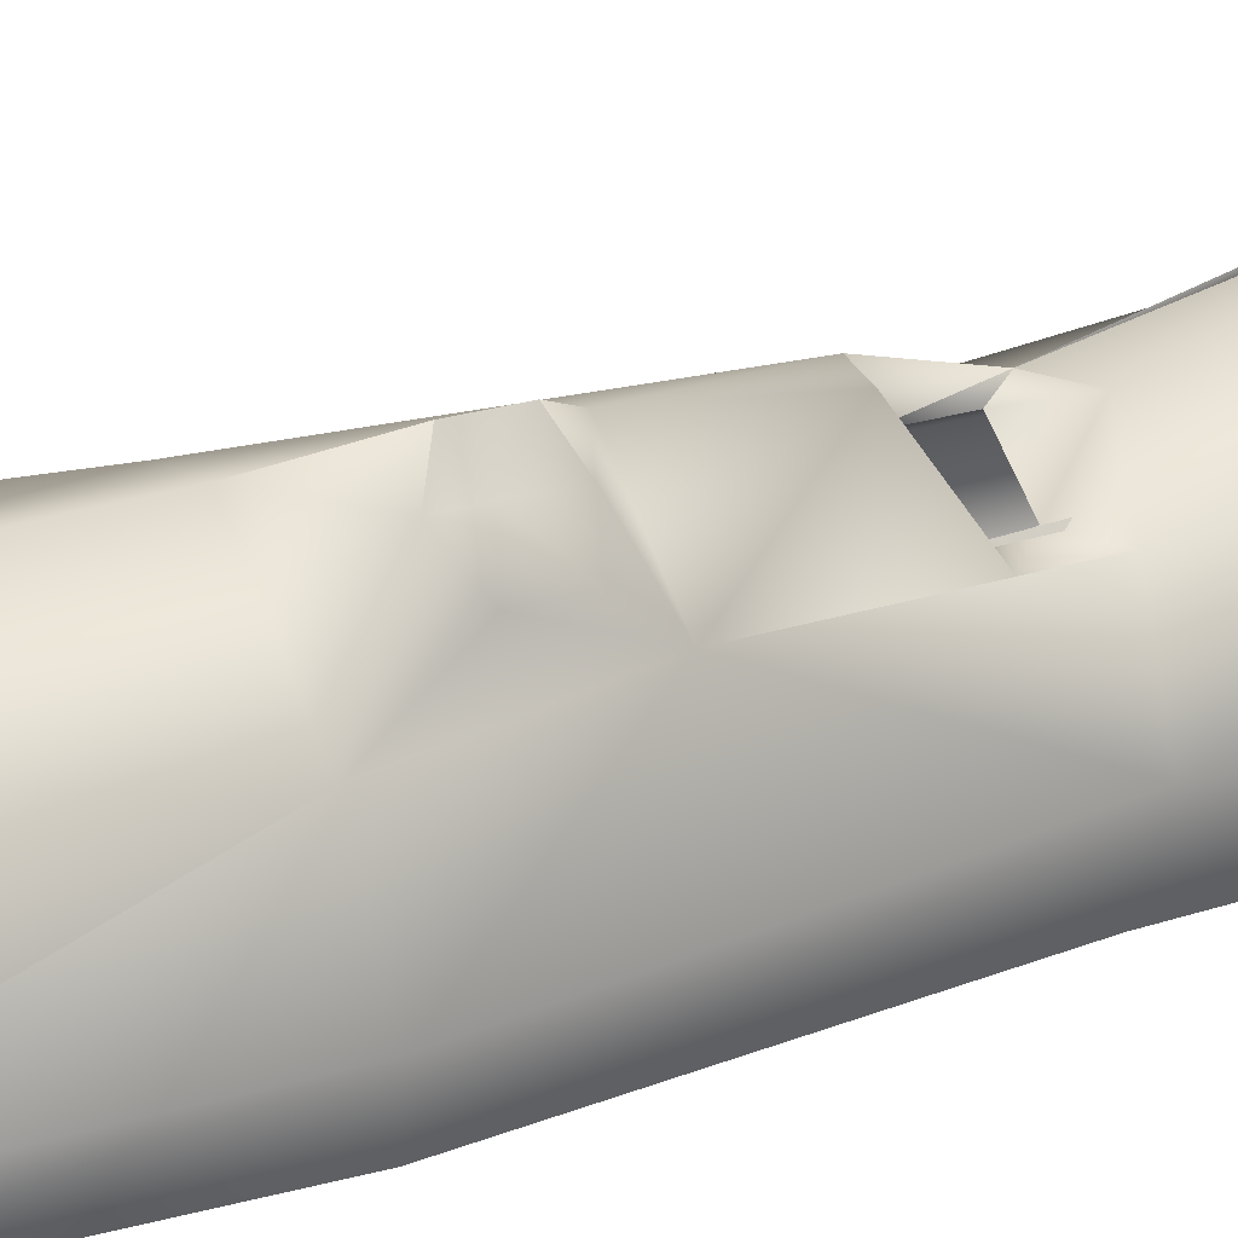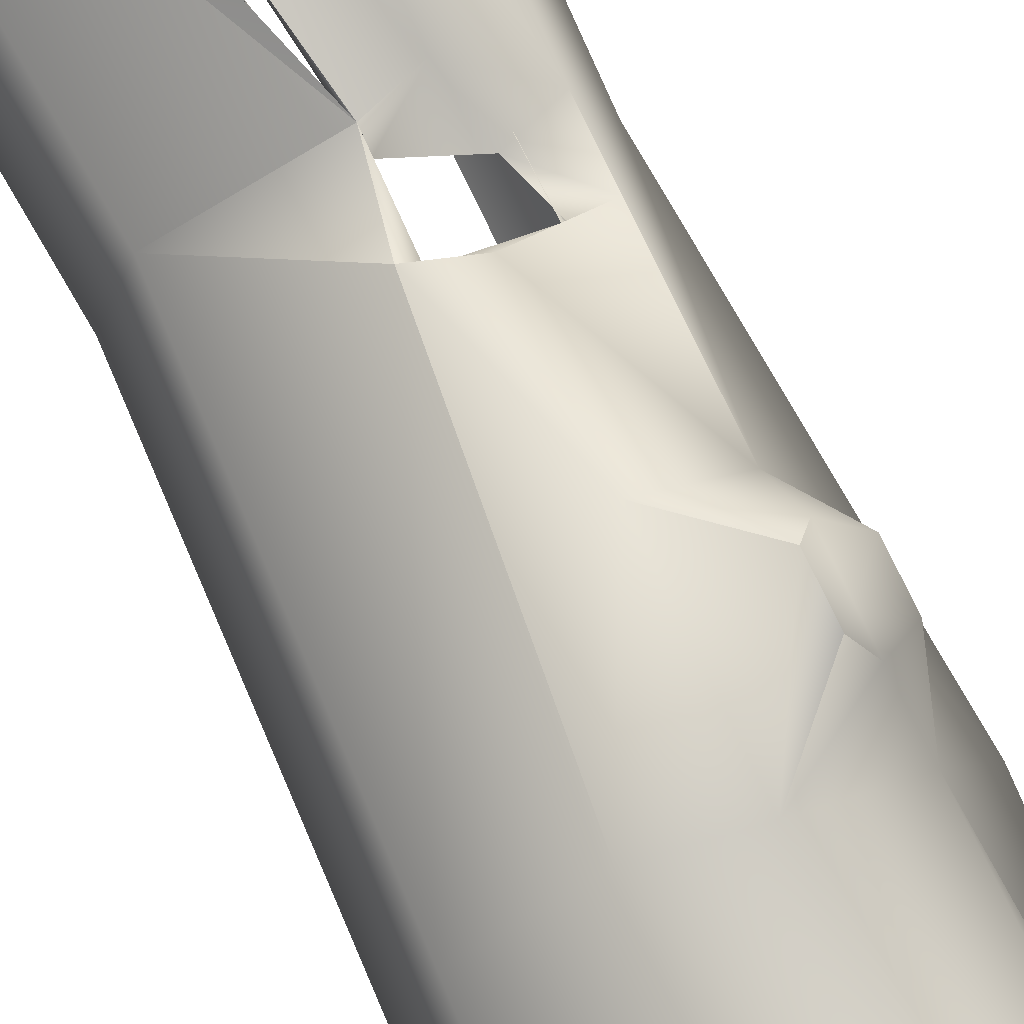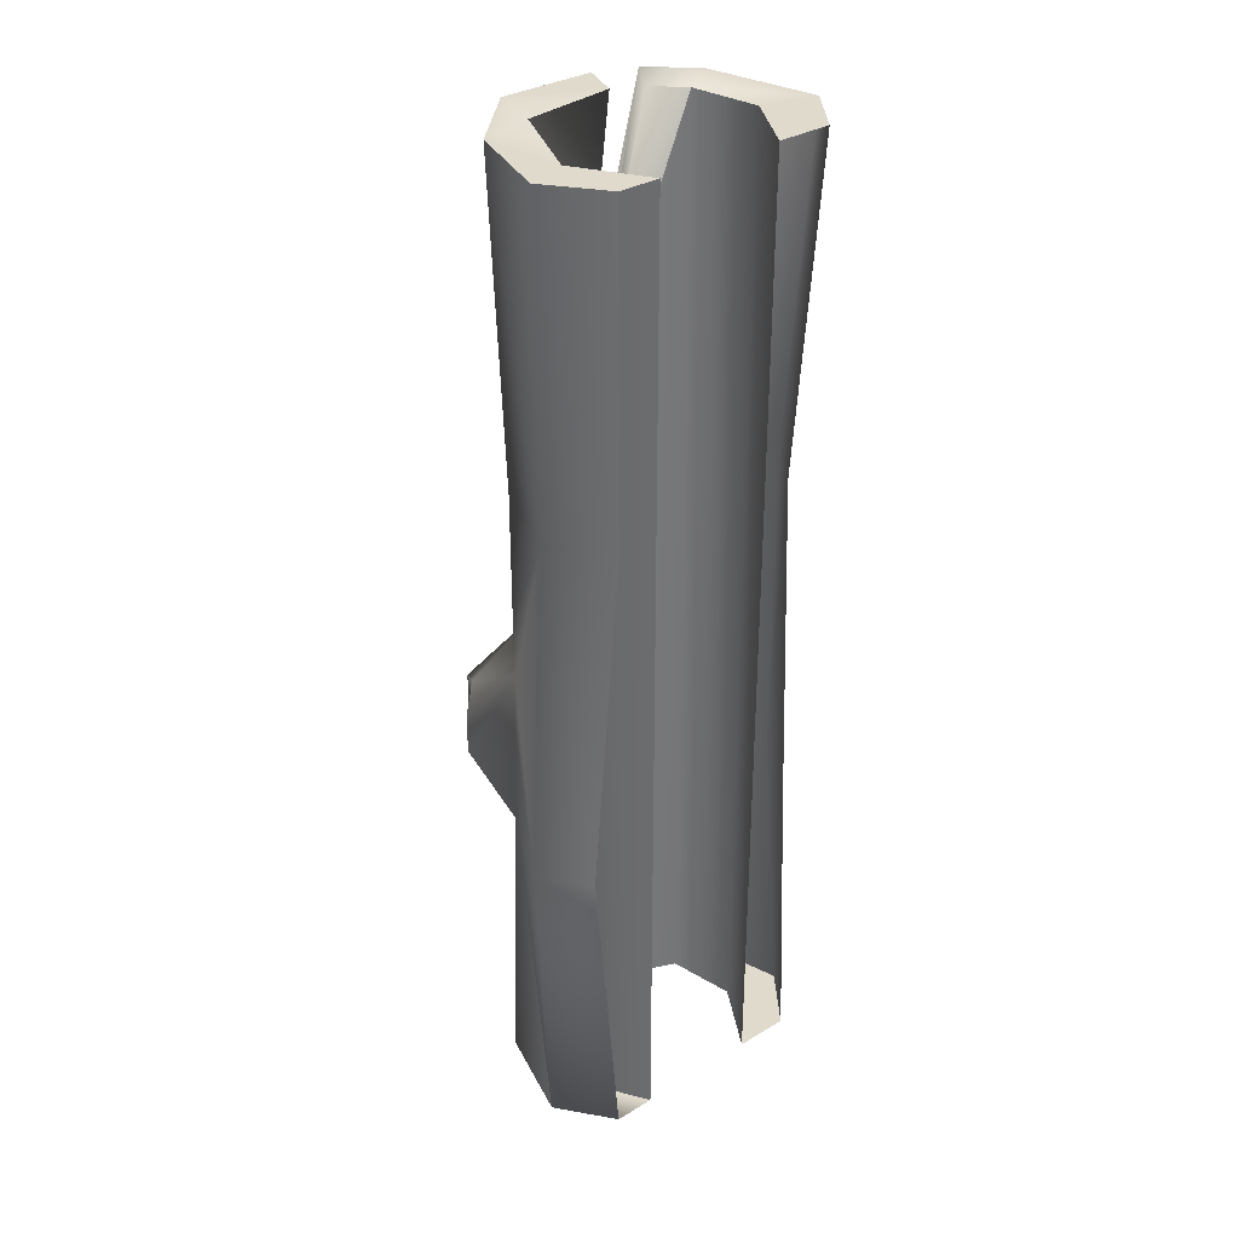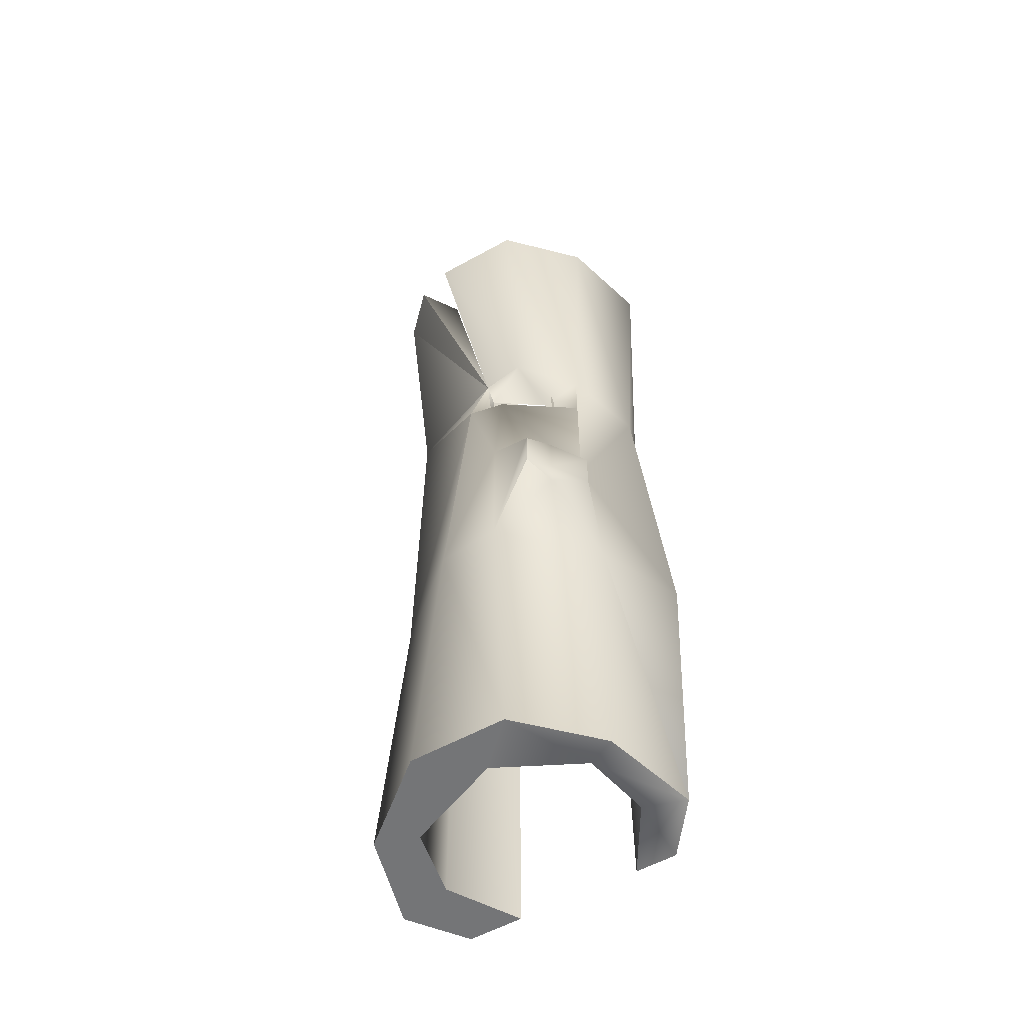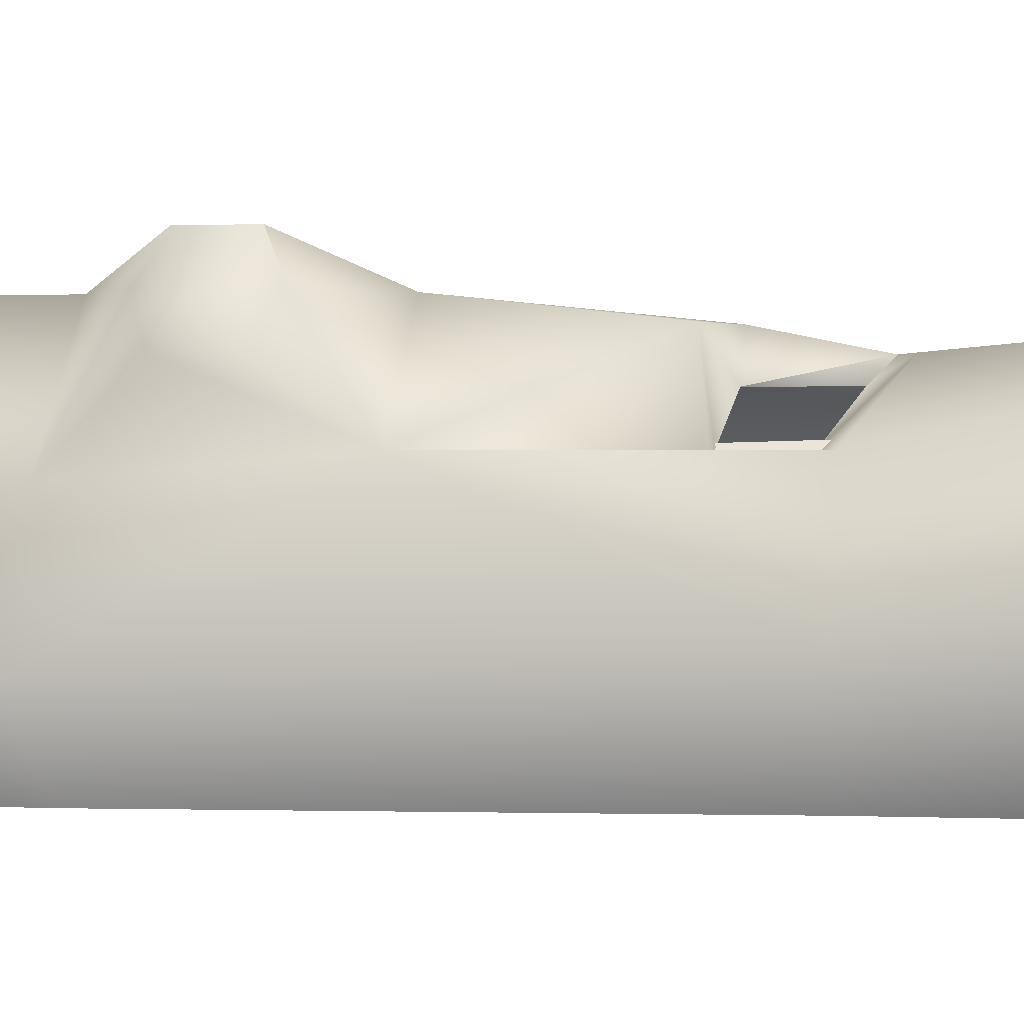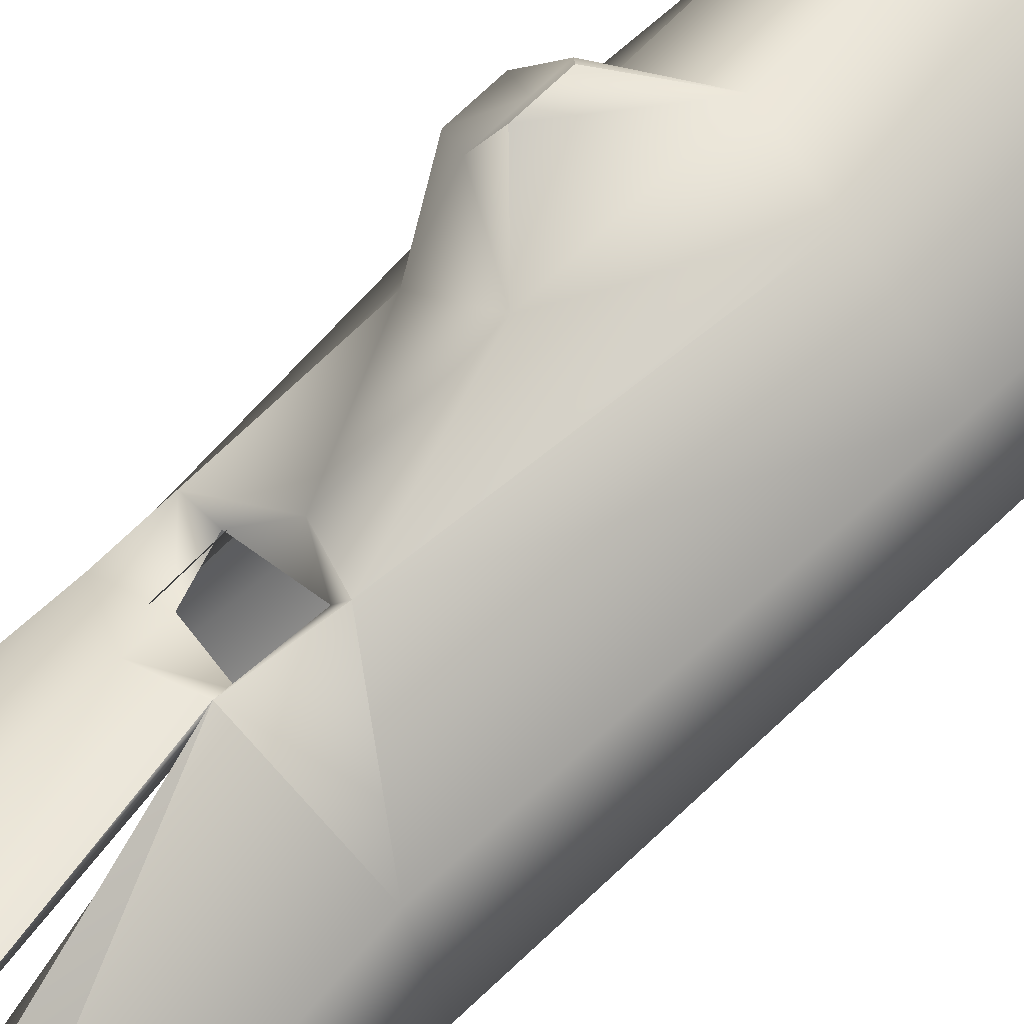
<metadata>
{"format":"obj","ext":"obj","renderer":"f3d","projection":"perspective","resolution":1024,"background":"white","views":[{"elev":20.0,"azim":-122.7,"up":"+Y"},{"elev":77.1,"azim":154.6,"up":"+Y"},{"elev":33.1,"azim":-39.5,"up":"+Z"},{"elev":-56.4,"azim":-149.9,"up":"+Z"},{"elev":0.8,"azim":-78.2,"up":"+Y"},{"elev":65.2,"azim":44.3,"up":"+Y"}]}
</metadata>
<code>
v -0.0675 0.144 -0.0945
v -0.0675 0.144 -0.0765
v -0.0855 0.126 -0.0855
v -0.0585 0.162 -0.0585
v -0.0675 0.144 -0.0495
v -0.0855 0.126 -0.0585
v -0.0585 0.162 -0.0855
v -0.0315 0.126 0.1215
v -0.0045 0.117 0.1035
v -0.0045 0.126 0.1125
v -0.0405 0.099 0.0945
v -0.0675 0.099 0.1035
v -0.0225 0.135 0.0585
v -0.0495 0.099 0.0675
v -0.0675 0.099 0.0675
v -0.0045 0.117 0.0675
v 0.0045 0.135 0.0675
v -0.0405 0.108 0.3195
v -0.0765 0.099 0.3195
v -0.0315 0.144 0.3195
v -0.0045 0.117 -0.3195
v 0.0315 0.144 -0.3195
v -0.0315 0.144 -0.3195
v -0.0585 0.09 -0.3195
v -0.0765 0.099 -0.3195
v 0.0585 0.09 -0.3195
v 0.0855 0.099 -0.3195
v 0.0675 0.045 -0.3195
v 0.1035 0.036 -0.3195
v 0.0405 -0 -0.3195
v 0.0765 -0 -0.3195
v -0.0405 -0 -0.3195
v -0.0675 0.045 -0.3195
v -0.0675 -0 -0.3195
v -0.0945 0.036 -0.3195
v 0.0585 0.135 0.3195
v 0.0855 0.108 0.3195
v 0.0405 0.108 0.3195
v 0.0585 0.09 0.3195
v 0.1035 0.036 0.3195
v 0.0765 -0 0.3195
v 0.0675 0.045 0.3195
v 0.0405 -0 0.3195
v -0.0675 -0 0.3195
v -0.0945 0.036 0.3195
v -0.0405 -0 0.3195
v -0.0675 0.045 0.3195
v 0.0225 0.117 0.3195
v 0.0315 0.144 0.3195
v -0.0675 0.099 -0.0225
v -0.0225 0.144 -0.1215
v -0.0765 0.09 -0.1215
v -0.0855 0.045 0.1035
v -0.1035 0.036 -0.1215
v 0.0855 0.036 0.1125
v 0.0675 0.099 0.1125
v 0.0945 0.045 -0.1215
v 0.0765 0.09 -0.1125
v -0.0225 0.144 -0.0225
v 0.0225 0.135 -0.1125
v -0.0675 -0 0.1035
v -0.0855 -0 -0.1125
v 0.0585 -0 0.1125
v 0.0675 -0 -0.1215
o 13
g 13
f 3 2 1
f 5 4 2
f 6 5 2
f 1 2 7
f 2 4 7
f 6 2 3
f 10 9 8
f 9 11 8
f 11 12 8
f 15 14 13
f 14 16 13
f 16 17 13
f 20 19 18
f 23 22 21
f 24 23 21
f 24 25 23
f 11 15 12
f 11 14 15
f 16 10 17
f 16 9 10
f 22 26 21
f 22 27 26
f 27 28 26
f 27 29 28
f 29 30 28
f 29 31 30
f 34 33 32
f 34 35 33
f 35 24 33
f 35 25 24
f 38 37 36
f 38 39 37
f 42 41 40
f 42 43 41
f 39 40 37
f 39 42 40
f 46 45 44
f 46 47 45
f 47 19 45
f 47 18 19
f 48 20 18
f 48 49 20
o 14
g 14
f 50 5 6
f 51 1 7
f 51 52 1
f 53 19 12
f 53 45 19
f 50 53 12
f 50 54 53
f 50 52 54
f 35 52 25
f 35 54 52
f 56 40 55
f 56 37 40
f 58 55 57
f 58 56 55
f 27 57 29
f 27 58 57
o 15
g 15
f 50 59 5
f 52 3 1
f 59 13 17
f 59 17 60
f 51 59 60
f 8 49 10
f 8 20 49
f 23 60 22
f 23 51 60
o 16
g 16
f 59 4 5
f 58 60 17
f 56 58 17
f 56 17 10
f 61 45 53
f 61 44 45
f 62 53 54
f 62 61 53
f 34 54 35
f 34 62 54
f 10 37 56
f 10 36 37
f 22 58 27
f 22 60 58
o 17
g 17
f 50 3 52
f 50 6 3
f 4 51 7
f 4 59 51
f 13 50 15
f 13 59 50
f 12 20 8
f 12 19 20
f 25 51 23
f 25 52 51
f 55 41 63
f 55 40 41
f 57 63 64
f 57 55 63
f 29 64 31
f 29 57 64
o 18
g 18
f 16 21 26
f 16 26 39
f 9 16 39
f 9 39 38
f 9 18 11
f 9 48 18
f 21 14 24
f 21 16 14
f 9 36 10
f 9 38 36
f 48 10 49
f 48 9 10
f 47 32 33
f 47 46 32
f 18 47 33
f 18 33 24
f 39 28 42
f 39 26 28
f 42 28 30
f 42 30 43

</code>
